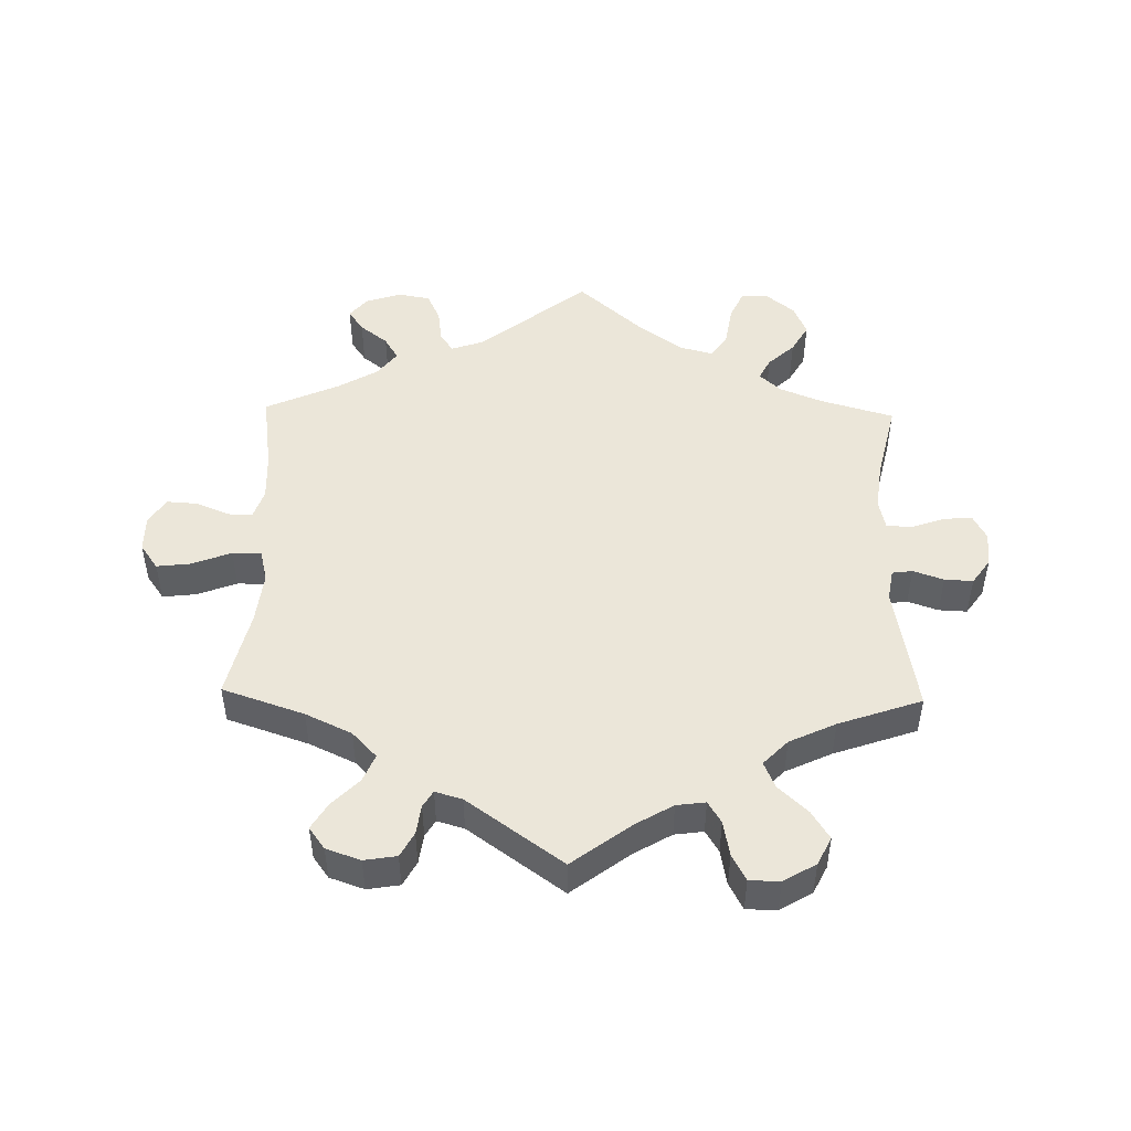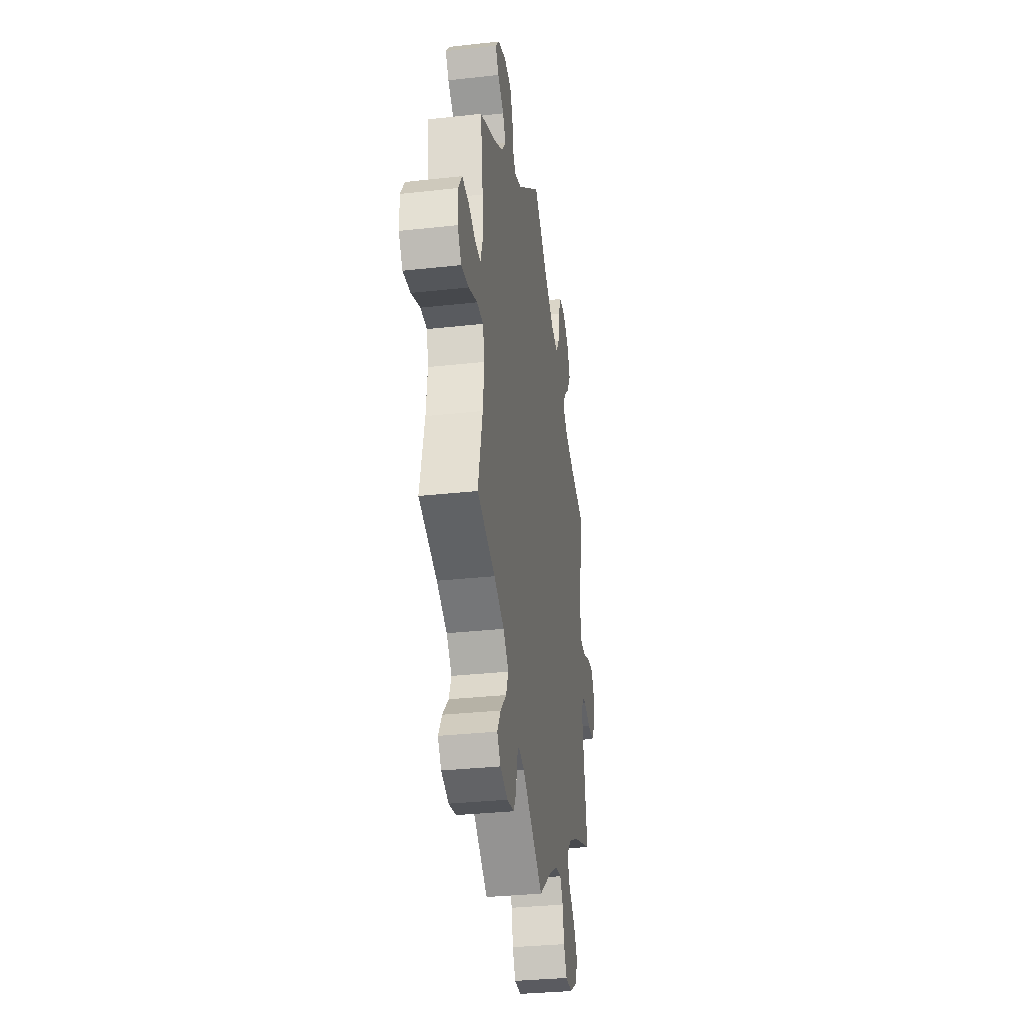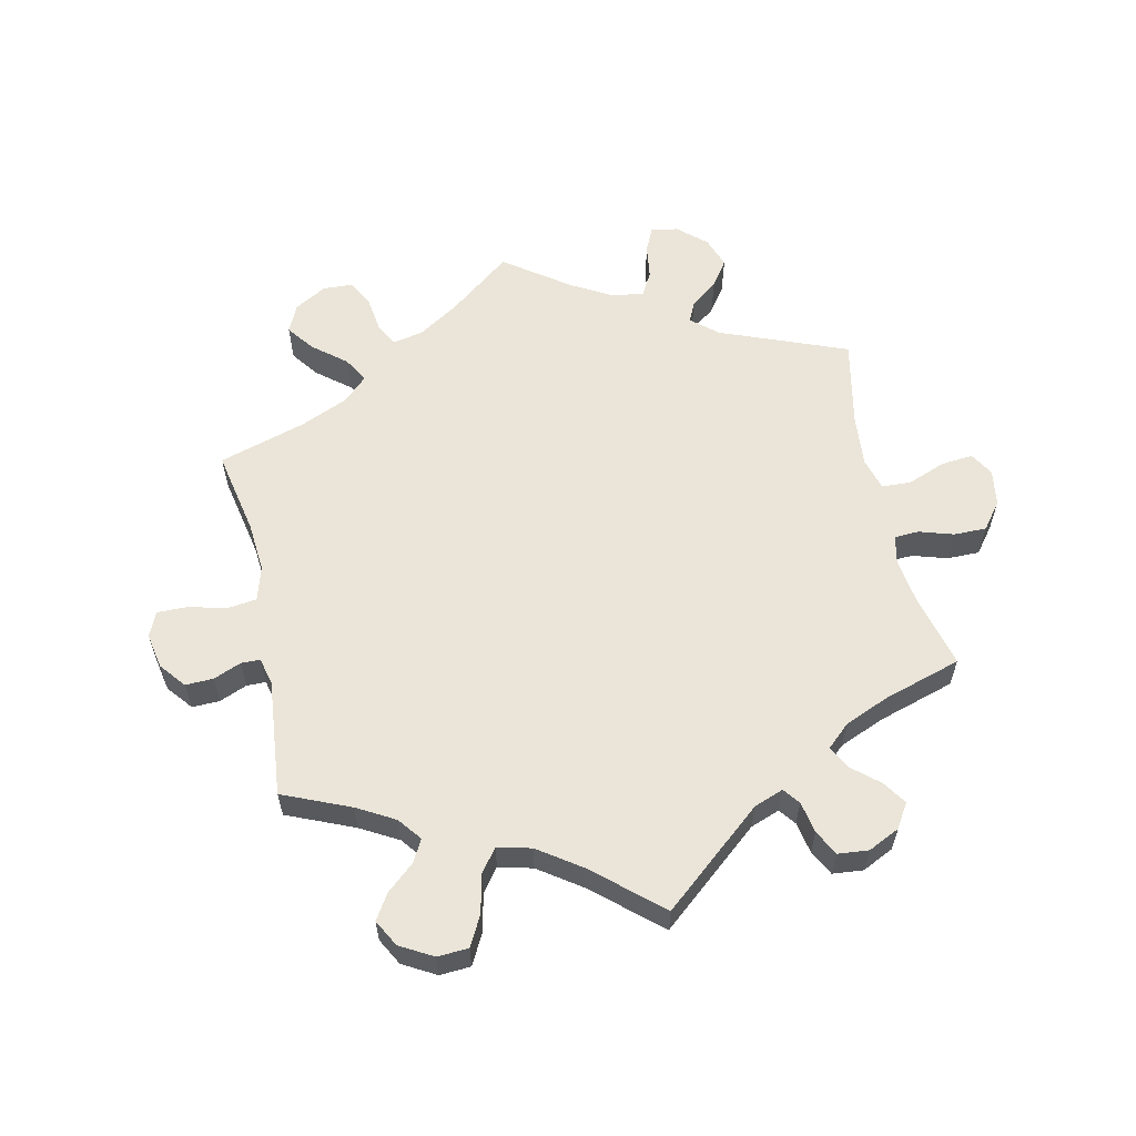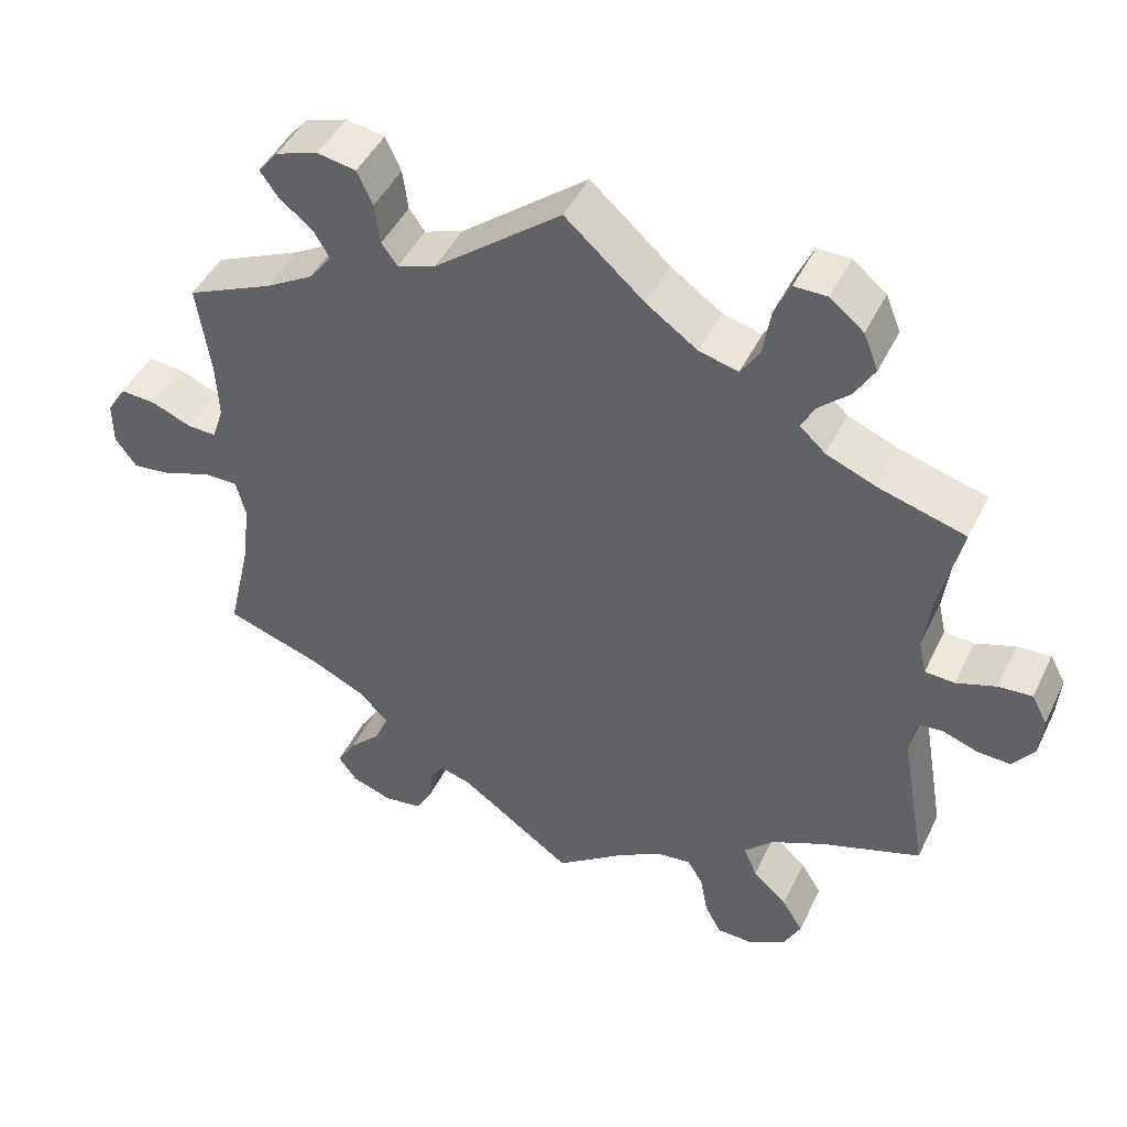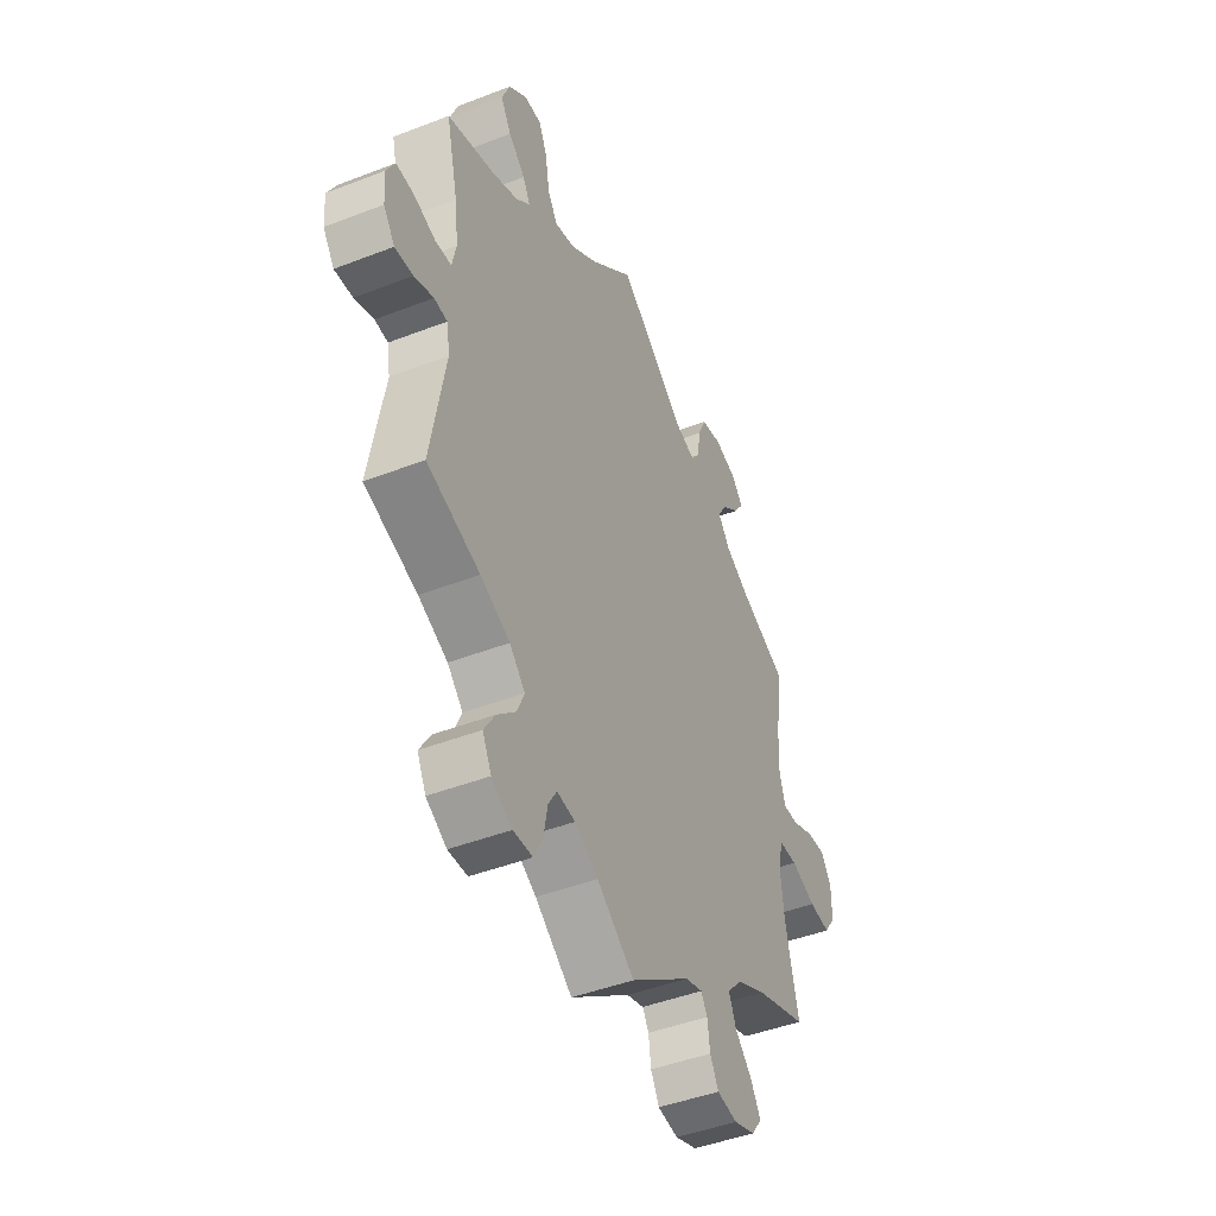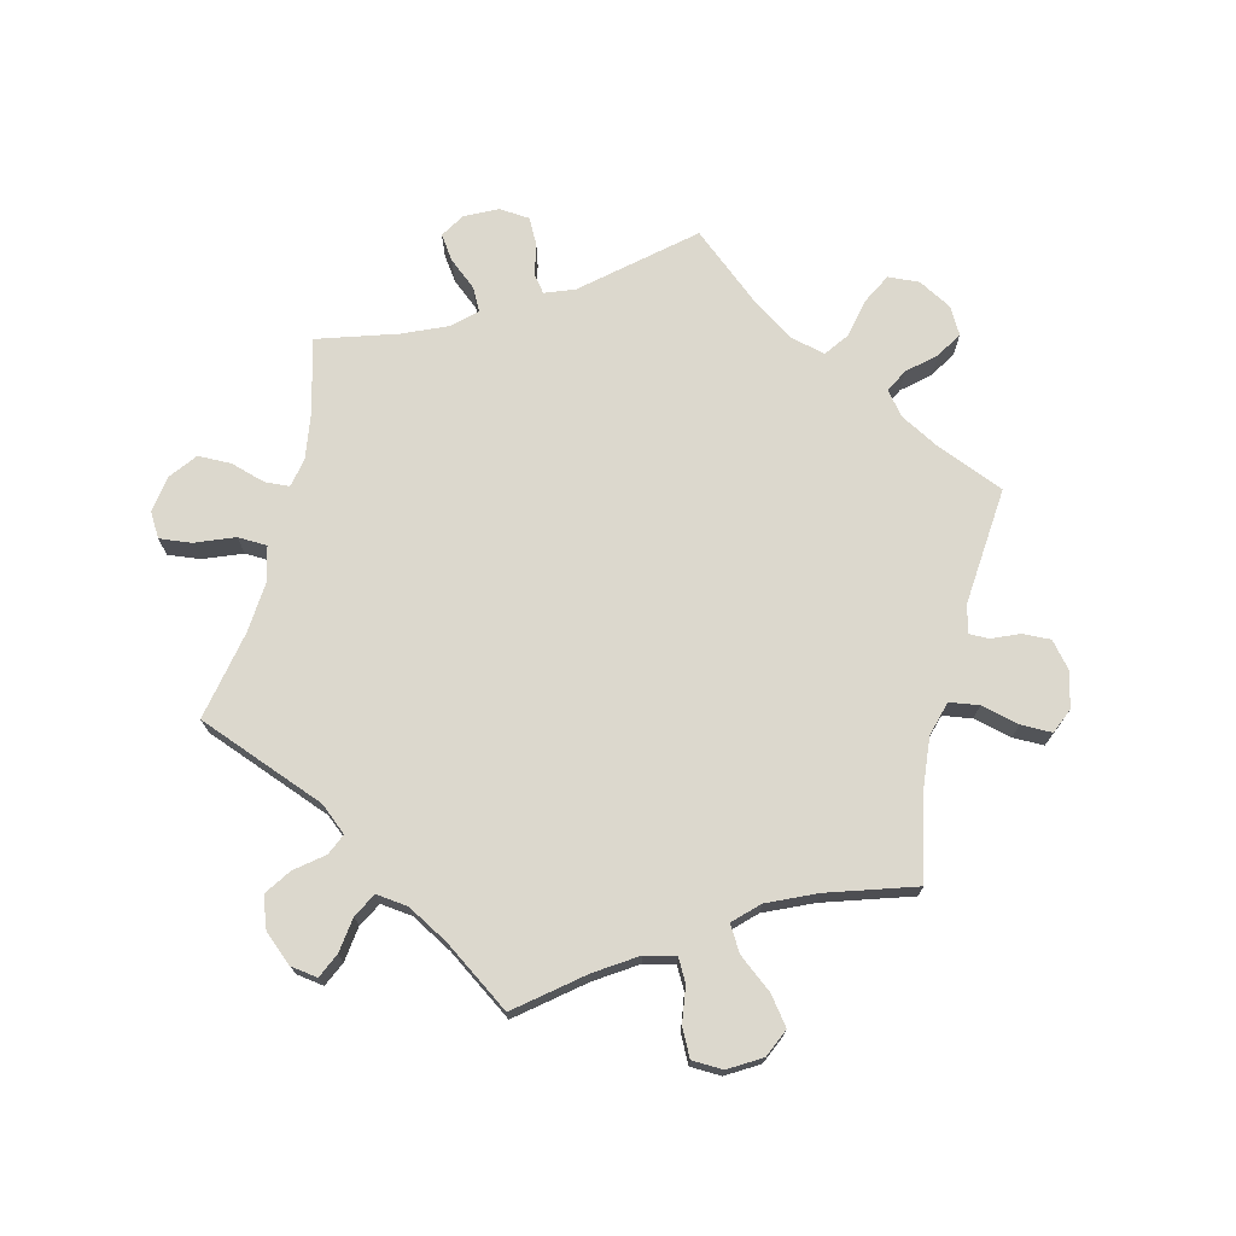
<metadata>
{"format":"obj","ext":"obj","renderer":"f3d","projection":"perspective","resolution":1024,"background":"white","views":[{"elev":48.3,"azim":-178.8,"up":"+Y"},{"elev":-32.3,"azim":98.8,"up":"+Z"},{"elev":59.1,"azim":-132.3,"up":"+Y"},{"elev":45.9,"azim":-155.1,"up":"+Z"},{"elev":-45.0,"azim":-65.8,"up":"+Z"},{"elev":72.6,"azim":73.2,"up":"+Y"}]}
</metadata>
<code>
v -0.467 0.07 -0.093
v -0.475 0.07 -0.046
v -0.506 0.07 -0.042
v -0.552 0.07 -0.058
v -0.595 0.07 -0.06
v -0.622 0.07 -0.022
v -0.626 0.07 0.031
v -0.606 0.07 0.069
v -0.563 0.07 0.066
v -0.512 0.07 0.048
v -0.474 0.07 0.05
v -0.464 0.07 0.096
v -0.473 0.07 0.168
v -0.501 0.07 0.289
v -0.39 0.07 0.321
v -0.326 0.07 0.347
v -0.293 0.07 0.377
v -0.31 0.07 0.41
v -0.35 0.07 0.447
v -0.375 0.07 0.49
v -0.356 0.07 0.537
v -0.313 0.07 0.572
v -0.271 0.07 0.572
v -0.251 0.07 0.528
v -0.241 0.07 0.466
v -0.217 0.07 0.429
v -0.167 0.07 0.442
v -0.102 0.07 0.488
v -0.001 0.07 0.578
v 0.161 0.07 0.449
v 0.21 0.07 0.432
v 0.23 0.07 0.46
v 0.237 0.07 0.512
v 0.257 0.07 0.555
v 0.306 0.07 0.564
v 0.36 0.07 0.546
v 0.386 0.07 0.514
v 0.363 0.07 0.481
v 0.321 0.07 0.448
v 0.3 0.07 0.413
v 0.329 0.07 0.375
v 0.39 0.07 0.339
v 0.501 0.07 0.289
v 0.484 0.07 0.169
v 0.481 0.07 0.097
v 0.496 0.07 0.052
v 0.533 0.07 0.053
v 0.584 0.07 0.074
v 0.63 0.07 0.077
v 0.655 0.07 0.038
v 0.655 0.07 -0.018
v 0.628 0.07 -0.056
v 0.577 0.07 -0.05
v 0.517 0.07 -0.027
v 0.473 0.07 -0.027
v 0.461 0.07 -0.076
v 0.47 0.07 -0.155
v 0.501 0.07 -0.289
v 0.377 0.07 -0.331
v 0.307 0.07 -0.364
v 0.27 0.07 -0.403
v 0.287 0.07 -0.444
v 0.328 0.07 -0.486
v 0.352 0.07 -0.526
v 0.328 0.07 -0.559
v 0.276 0.07 -0.577
v 0.227 0.07 -0.569
v 0.207 0.07 -0.532
v 0.201 0.07 -0.487
v 0.186 0.07 -0.462
v 0.145 0.07 -0.474
v 0 0.07 -0.578
v -0.089 0.07 -0.511
v -0.145 0.07 -0.478
v -0.189 0.07 -0.472
v -0.209 0.07 -0.505
v -0.219 0.07 -0.558
v -0.24 0.07 -0.598
v -0.286 0.07 -0.599
v -0.335 0.07 -0.57
v -0.356 0.07 -0.528
v -0.329 0.07 -0.485
v -0.285 0.07 -0.444
v -0.268 0.07 -0.404
v -0.305 0.07 -0.366
v -0.375 0.07 -0.333
v -0.501 0.07 -0.289
v -0.467 0 -0.093
v -0.475 0 -0.046
v -0.506 0 -0.042
v -0.552 0 -0.058
v -0.595 0 -0.06
v -0.622 0 -0.022
v -0.626 0 0.031
v -0.606 0 0.069
v -0.563 0 0.066
v -0.512 0 0.048
v -0.474 0 0.05
v -0.464 0 0.096
v -0.473 0 0.168
v -0.501 0 0.289
v -0.39 0 0.321
v -0.326 0 0.347
v -0.293 0 0.377
v -0.31 0 0.41
v -0.35 0 0.447
v -0.375 0 0.49
v -0.356 0 0.537
v -0.313 0 0.572
v -0.271 0 0.572
v -0.251 0 0.528
v -0.241 0 0.466
v -0.217 0 0.429
v -0.167 0 0.442
v -0.102 0 0.488
v -0.001 0 0.578
v 0.161 0 0.449
v 0.21 0 0.432
v 0.23 0 0.46
v 0.237 0 0.512
v 0.257 0 0.555
v 0.306 0 0.564
v 0.36 0 0.546
v 0.386 0 0.514
v 0.363 0 0.481
v 0.321 0 0.448
v 0.3 0 0.413
v 0.329 0 0.375
v 0.39 0 0.339
v 0.501 0 0.289
v 0.484 0 0.169
v 0.481 0 0.097
v 0.496 0 0.052
v 0.533 0 0.053
v 0.584 0 0.074
v 0.63 0 0.077
v 0.655 0 0.038
v 0.655 0 -0.018
v 0.628 0 -0.056
v 0.577 0 -0.05
v 0.517 0 -0.027
v 0.473 0 -0.027
v 0.461 0 -0.076
v 0.47 0 -0.155
v 0.501 0 -0.289
v 0.377 0 -0.331
v 0.307 0 -0.364
v 0.27 0 -0.403
v 0.287 0 -0.444
v 0.328 0 -0.486
v 0.352 0 -0.526
v 0.328 0 -0.559
v 0.276 0 -0.577
v 0.227 0 -0.569
v 0.207 0 -0.532
v 0.201 0 -0.487
v 0.186 0 -0.462
v 0.145 0 -0.474
v 0 0 -0.578
v -0.089 0 -0.511
v -0.145 0 -0.478
v -0.189 0 -0.472
v -0.209 0 -0.505
v -0.219 0 -0.558
v -0.24 0 -0.598
v -0.286 0 -0.599
v -0.335 0 -0.57
v -0.356 0 -0.528
v -0.329 0 -0.485
v -0.285 0 -0.444
v -0.268 0 -0.404
v -0.305 0 -0.366
v -0.375 0 -0.333
v -0.501 0 -0.289
f 86 87 1
f 85 86 1 2
f 84 85 2
f 80 81 82 83
f 80 83 84
f 79 80 84
f 76 77 78 79
f 75 76 79 84
f 74 75 84 2
f 71 72 73
f 70 71 73 74
f 66 67 68 69
f 66 69 70
f 65 66 70
f 62 63 64 65
f 61 62 65 70
f 60 61 70 74
f 57 58 59
f 56 57 59 60
f 55 56 60 74
f 51 52 53 54
f 51 54 55
f 50 51 55
f 47 48 49 50
f 46 47 50 55
f 45 46 55 74
f 42 43 44
f 41 42 44 45
f 40 41 45 74
f 36 37 38 39
f 36 39 40
f 32 33 34 35
f 31 32 35 36
f 28 29 30
f 27 28 30 31
f 26 27 31
f 22 23 24 25
f 22 25 26
f 21 22 26
f 18 19 20 21
f 17 18 21 26
f 16 17 26 31
f 13 14 15
f 12 13 15 16
f 11 12 16 31
f 7 8 9 10
f 7 10 11
f 6 7 11
f 3 4 5 6
f 2 3 6 11
f 74 2 11 31
f 31 36 40 74
f 88 174 173
f 89 88 173 172
f 89 172 171
f 170 169 168 167
f 171 170 167
f 171 167 166
f 166 165 164 163
f 171 166 163 162
f 89 171 162 161
f 160 159 158
f 161 160 158 157
f 156 155 154 153
f 157 156 153
f 157 153 152
f 152 151 150 149
f 157 152 149 148
f 161 157 148 147
f 146 145 144
f 147 146 144 143
f 161 147 143 142
f 141 140 139 138
f 142 141 138
f 142 138 137
f 137 136 135 134
f 142 137 134 133
f 161 142 133 132
f 131 130 129
f 132 131 129 128
f 161 132 128 127
f 126 125 124 123
f 127 126 123
f 122 121 120 119
f 123 122 119 118
f 117 116 115
f 118 117 115 114
f 118 114 113
f 112 111 110 109
f 113 112 109
f 113 109 108
f 108 107 106 105
f 113 108 105 104
f 118 113 104 103
f 102 101 100
f 103 102 100 99
f 118 103 99 98
f 97 96 95 94
f 98 97 94
f 98 94 93
f 93 92 91 90
f 98 93 90 89
f 118 98 89 161
f 161 127 123 118
f 1 88 89 2
f 2 89 90 3
f 3 90 91 4
f 4 91 92 5
f 5 92 93 6
f 6 93 94 7
f 7 94 95 8
f 8 95 96 9
f 9 96 97 10
f 10 97 98 11
f 11 98 99 12
f 12 99 100 13
f 13 100 101 14
f 14 101 102 15
f 15 102 103 16
f 16 103 104 17
f 17 104 105 18
f 18 105 106 19
f 19 106 107 20
f 20 107 108 21
f 21 108 109 22
f 22 109 110 23
f 23 110 111 24
f 24 111 112 25
f 25 112 113 26
f 26 113 114 27
f 27 114 115 28
f 28 115 116 29
f 29 116 117 30
f 30 117 118 31
f 31 118 119 32
f 32 119 120 33
f 33 120 121 34
f 34 121 122 35
f 35 122 123 36
f 36 123 124 37
f 37 124 125 38
f 38 125 126 39
f 39 126 127 40
f 40 127 128 41
f 41 128 129 42
f 42 129 130 43
f 43 130 131 44
f 44 131 132 45
f 45 132 133 46
f 46 133 134 47
f 47 134 135 48
f 48 135 136 49
f 49 136 137 50
f 50 137 138 51
f 51 138 139 52
f 52 139 140 53
f 53 140 141 54
f 54 141 142 55
f 55 142 143 56
f 56 143 144 57
f 57 144 145 58
f 58 145 146 59
f 59 146 147 60
f 60 147 148 61
f 61 148 149 62
f 62 149 150 63
f 63 150 151 64
f 64 151 152 65
f 65 152 153 66
f 66 153 154 67
f 67 154 155 68
f 68 155 156 69
f 69 156 157 70
f 70 157 158 71
f 71 158 159 72
f 72 159 160 73
f 73 160 161 74
f 74 161 162 75
f 75 162 163 76
f 76 163 164 77
f 77 164 165 78
f 78 165 166 79
f 79 166 167 80
f 80 167 168 81
f 81 168 169 82
f 82 169 170 83
f 83 170 171 84
f 84 171 172 85
f 85 172 173 86
f 86 173 174 87
f 87 174 88 1

</code>
